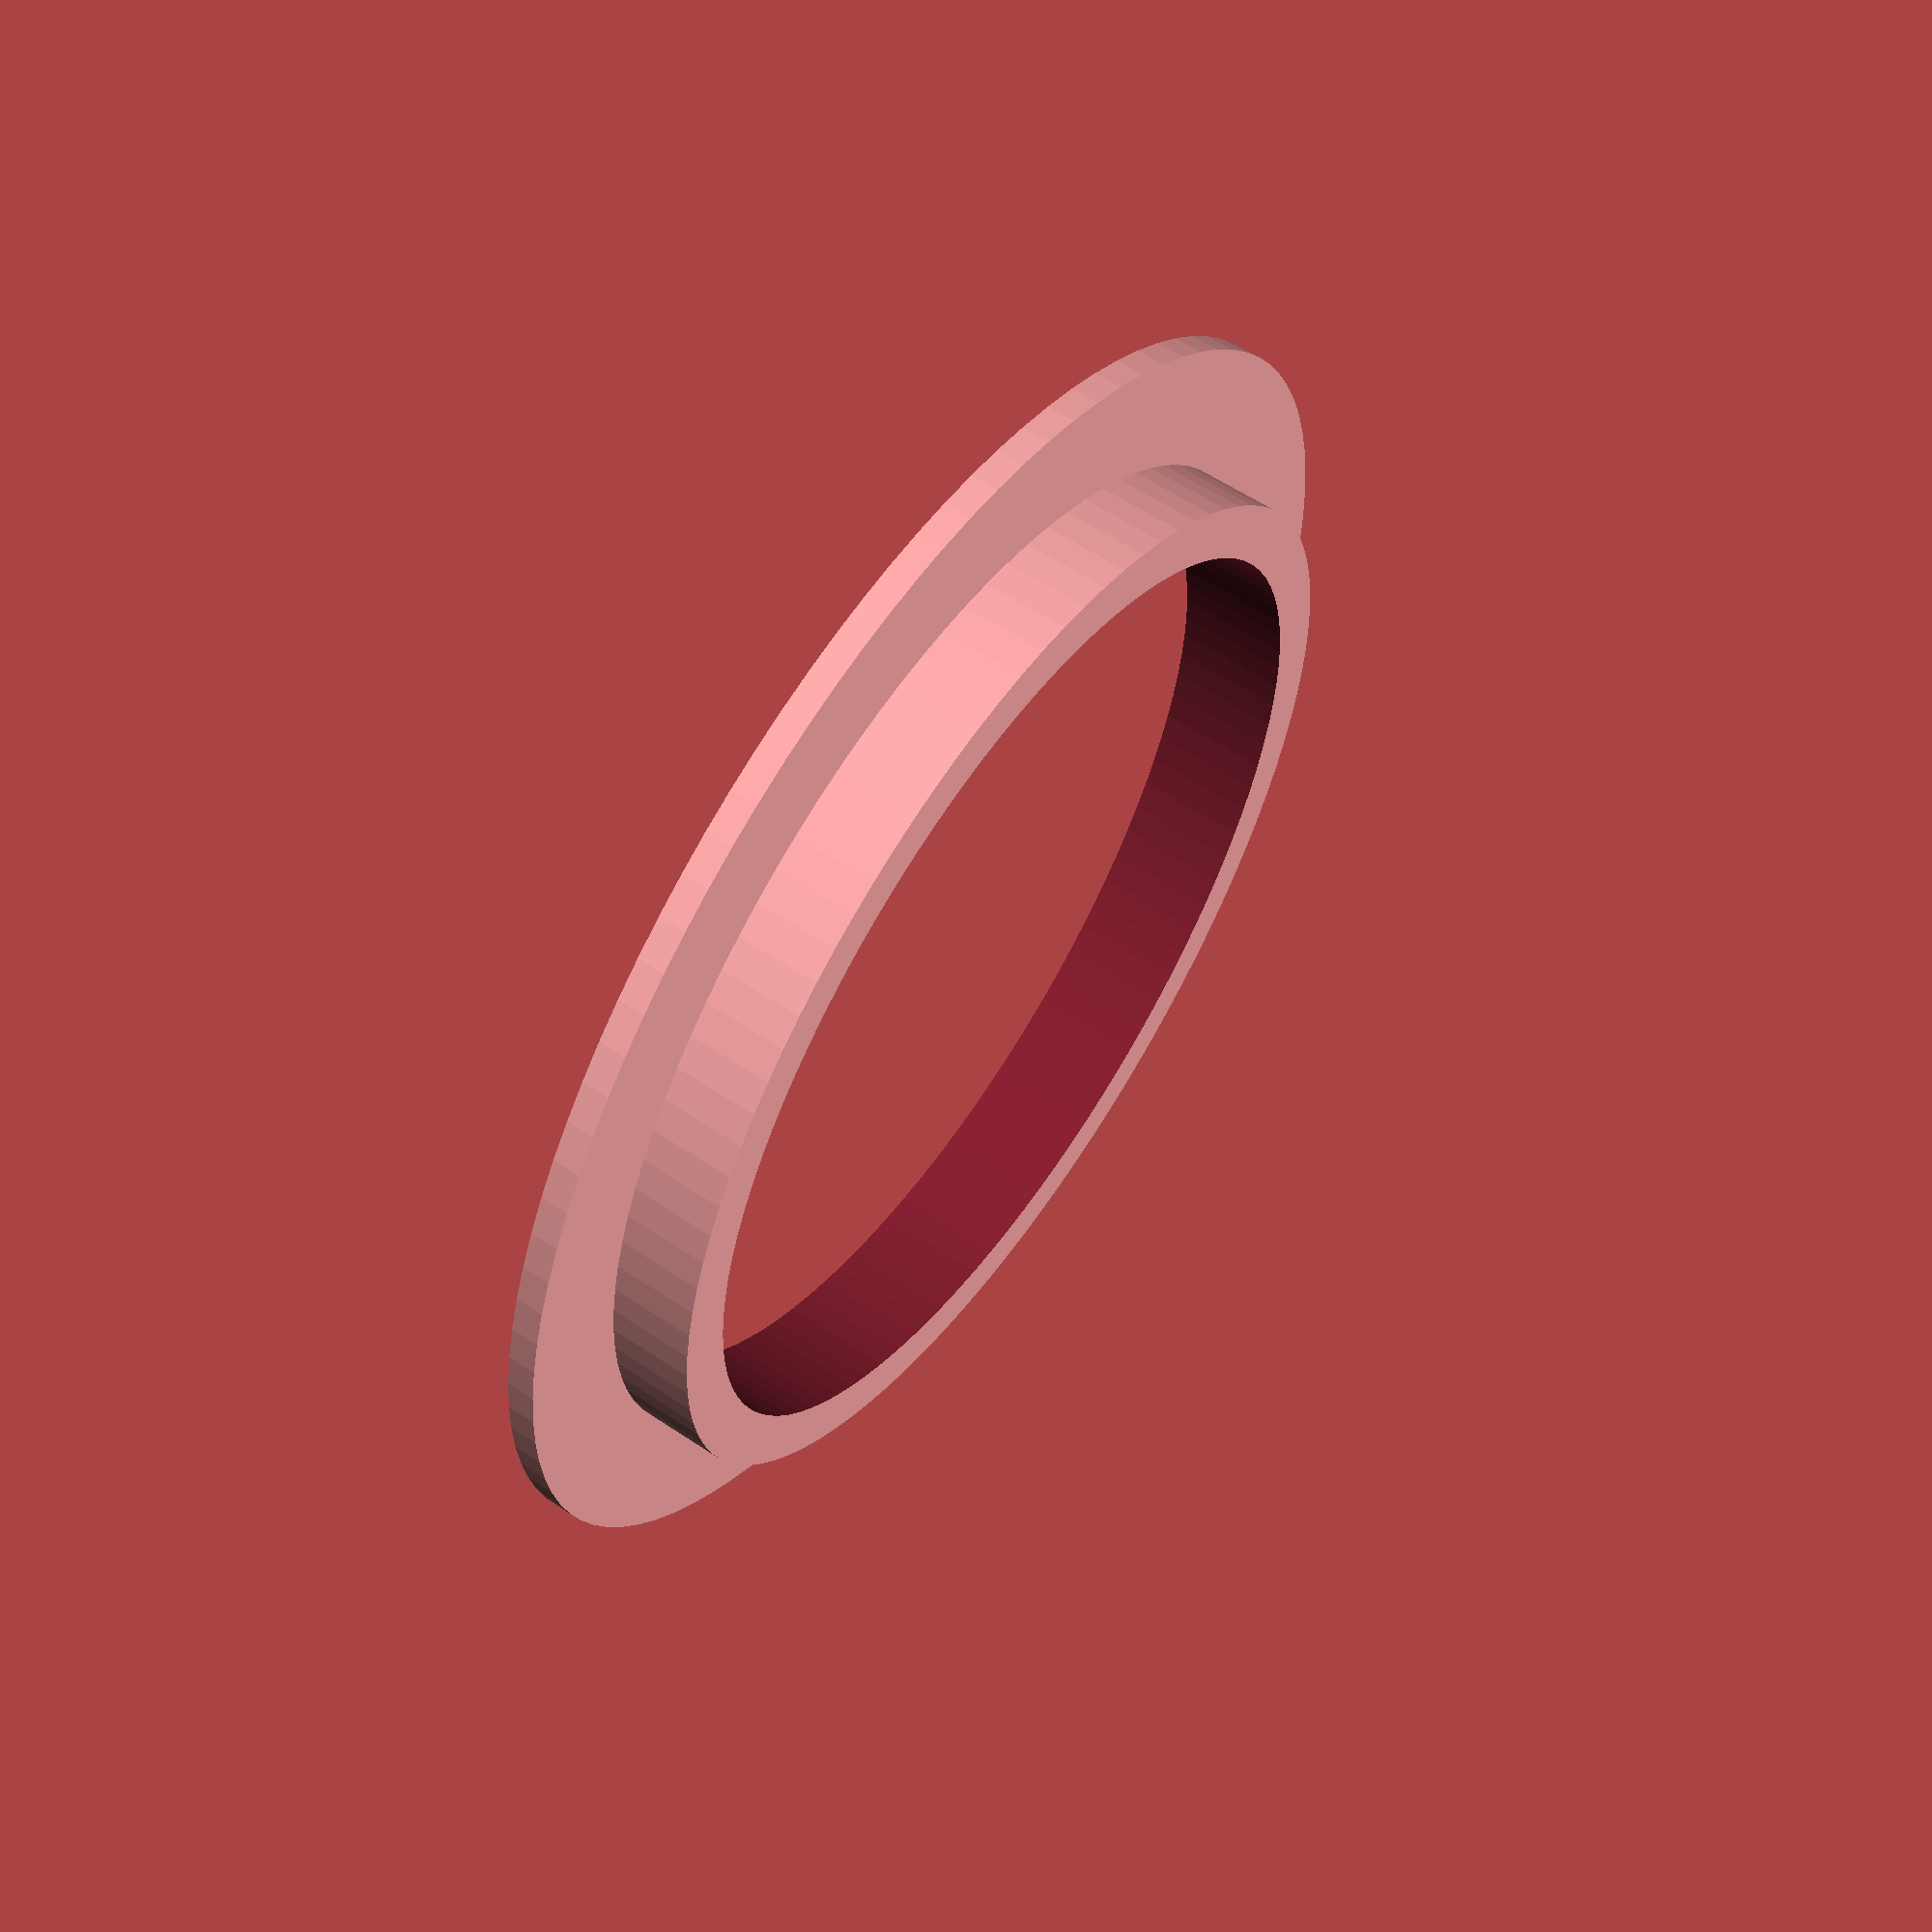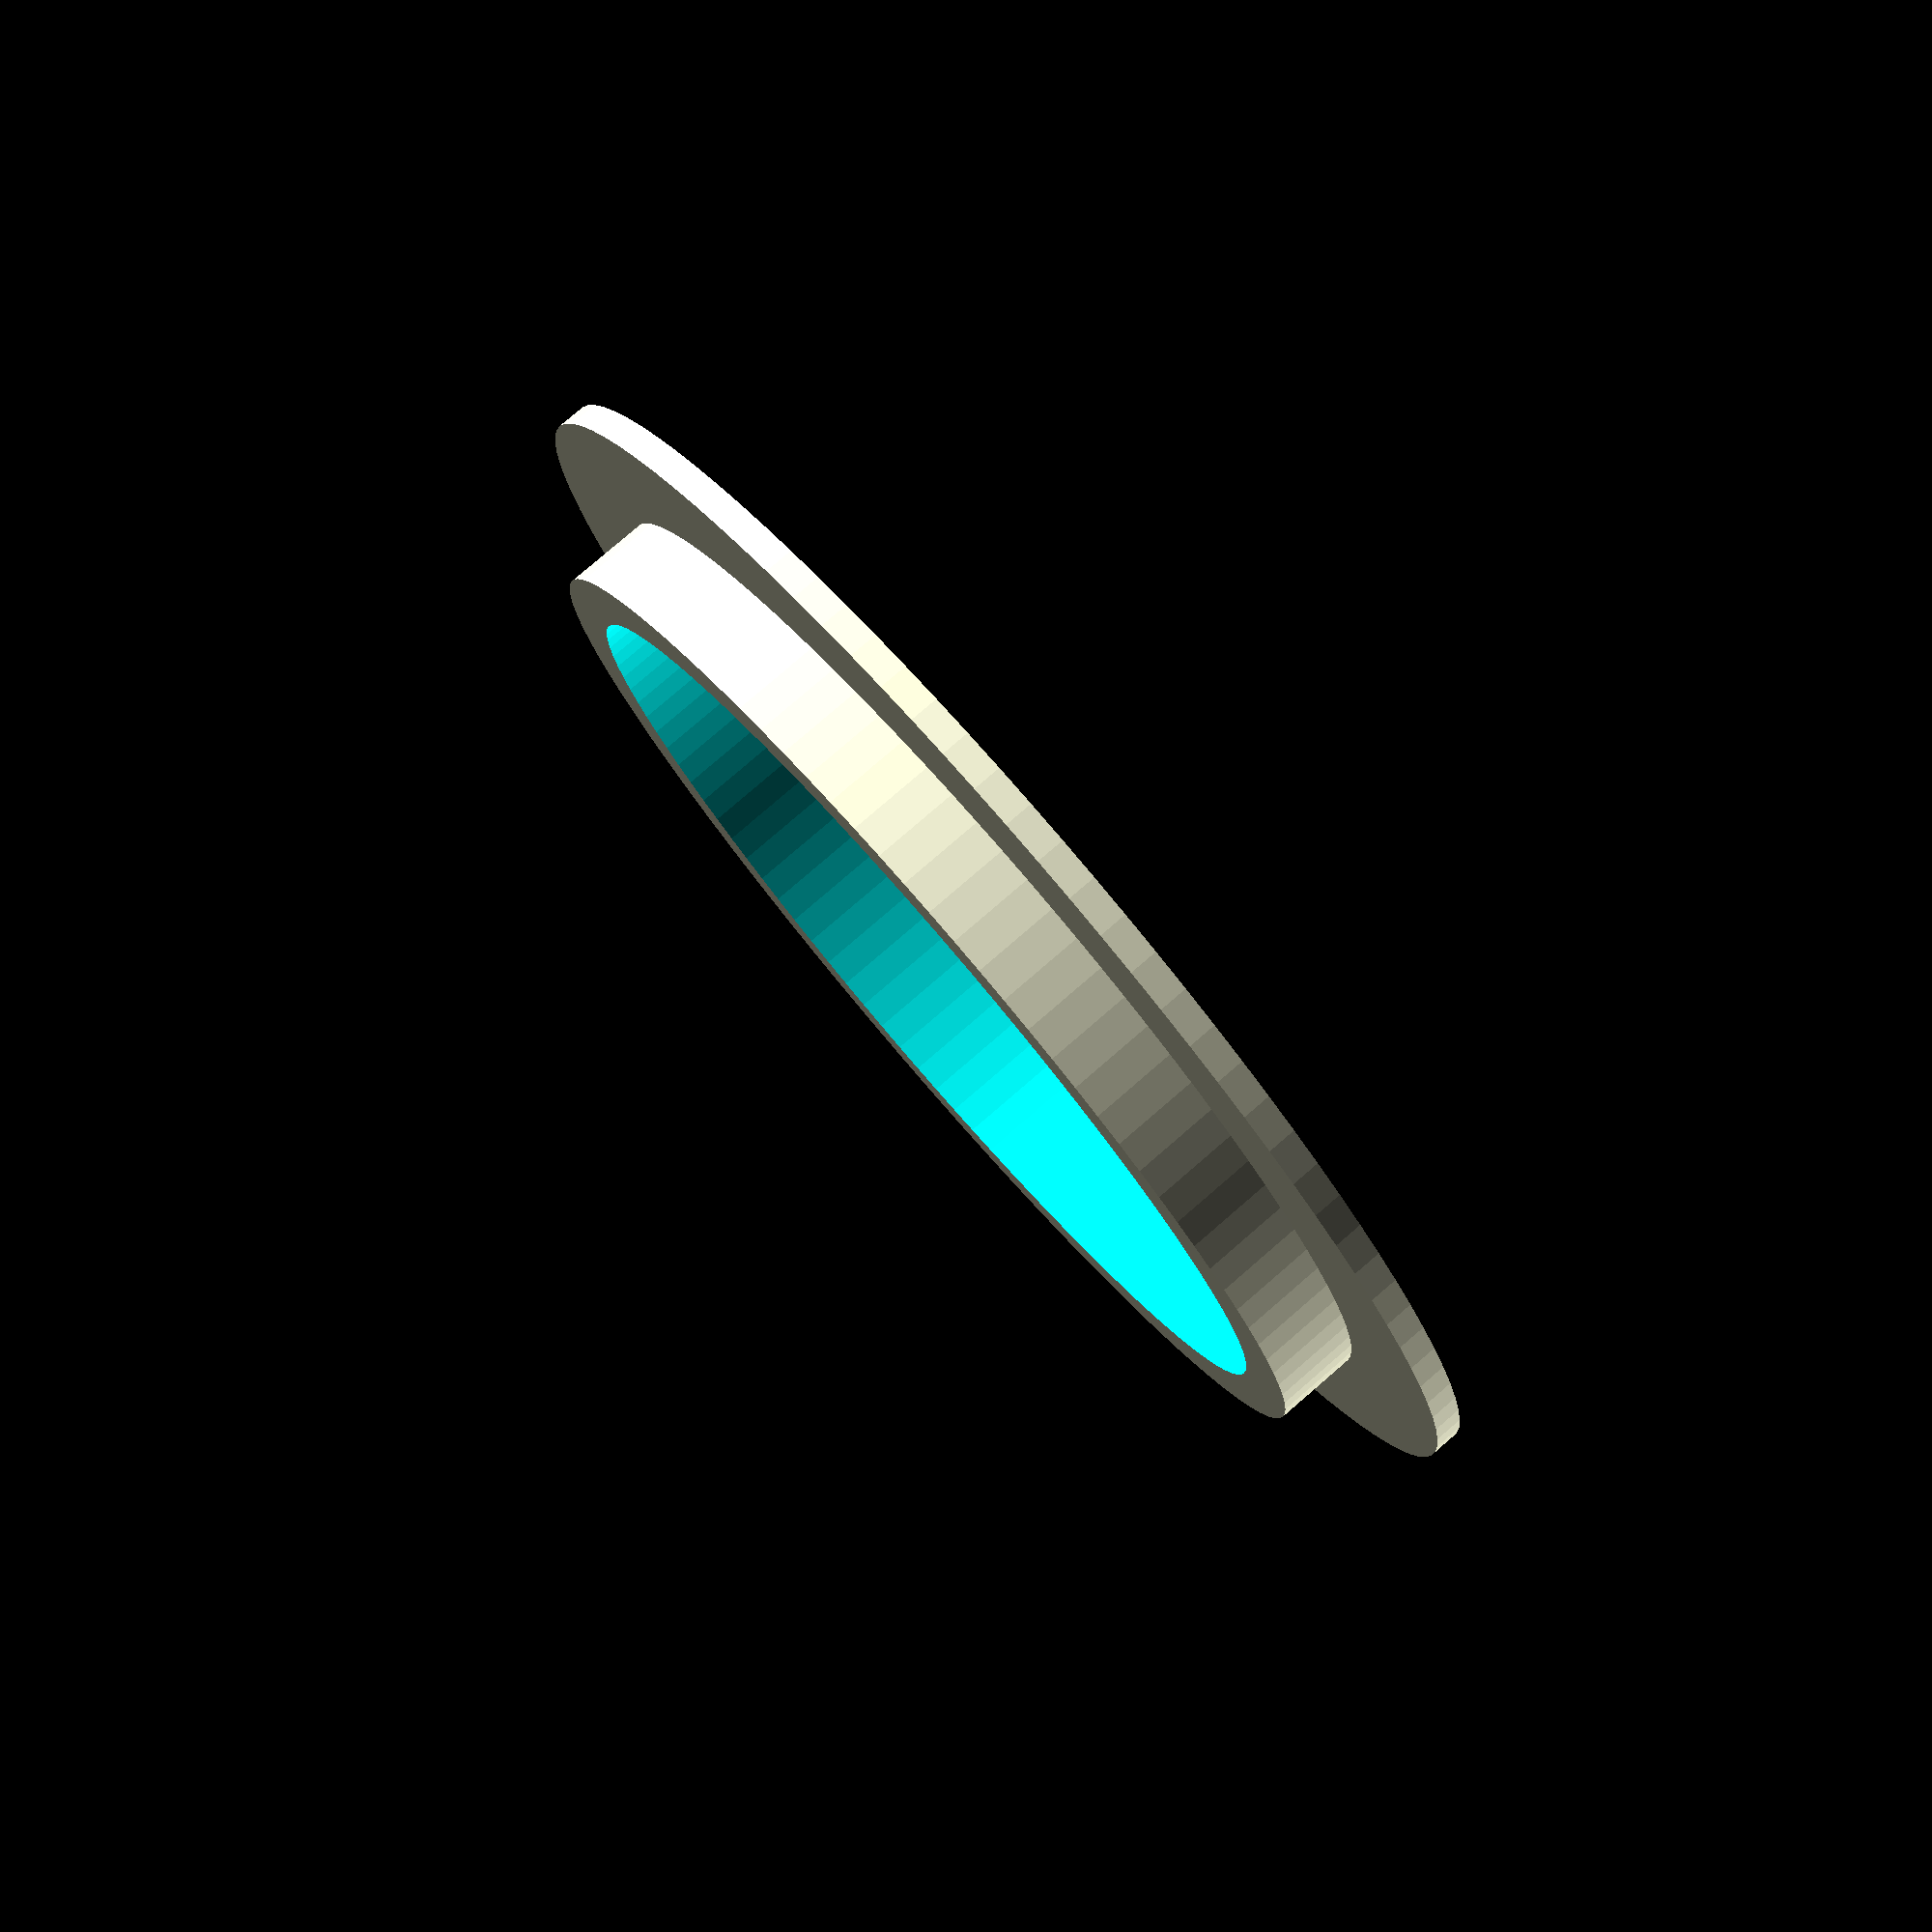
<openscad>
$fn=100;

/* hole = 4;

module fillet(r) {
   offset(r = -r) {
     offset(delta = r) {
       children();
     }
   }
}

fillet(1)
  cube(size=5); */

  /* linear_extrude(height = 60, twist = 0, slices = 60) { */
   /* difference() { */
   /* size = 10;
     #offset(r = size) {
       offset(delta=-size) {
         difference() {
           square(50, center = true);
           square(40, center = true);
           circle();
         }
       }
     } */
     /* offset(r = 8) {
     } */
   /* } */
 /* } */
 difference() {

 union() {

 cylinder(d=70,h=1.5);

 cylinder(d=57,h=6);

 }

 translate([0,0,-1]) cylinder(d=51,h=8);

 }



/* intersection() {
  translate([2.5, 2.5, 2.5])
  sphere(d=7);

  difference() {
    linear_extrude(5)
    difference() {
      square([5, 5]);
      translate([2.5, 2.5])
      circle(d=hole);
    };

    translate([0, 5])
    rotate([90])
    translate([2.5, 2.5])
    cylinder(d=hole, h=5);

    translate([0, 0, 5])
    rotate([0, 90])
    translate([2.5, 2.5])
    cylinder(d=hole, h=5);
  }
} */

</openscad>
<views>
elev=121.7 azim=83.4 roll=235.2 proj=p view=wireframe
elev=100.2 azim=286.1 roll=130.8 proj=p view=wireframe
</views>
